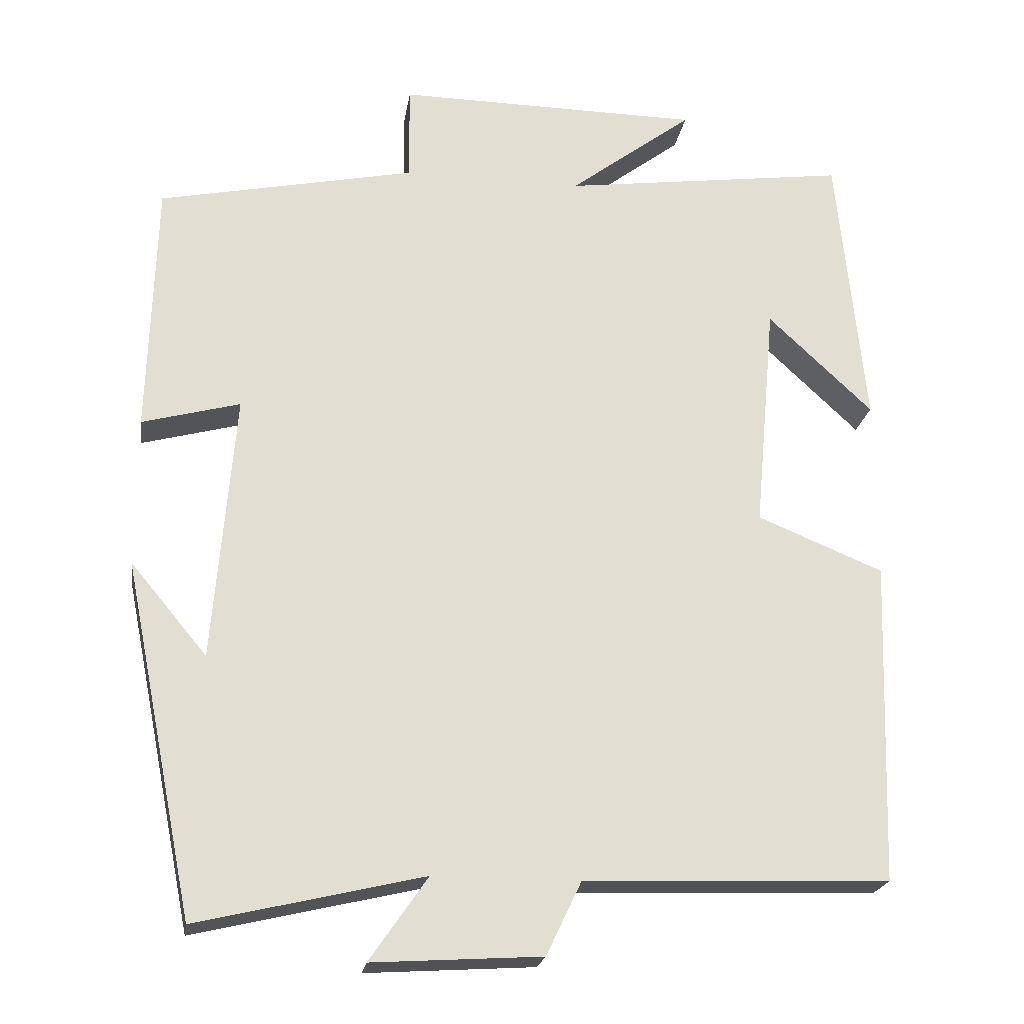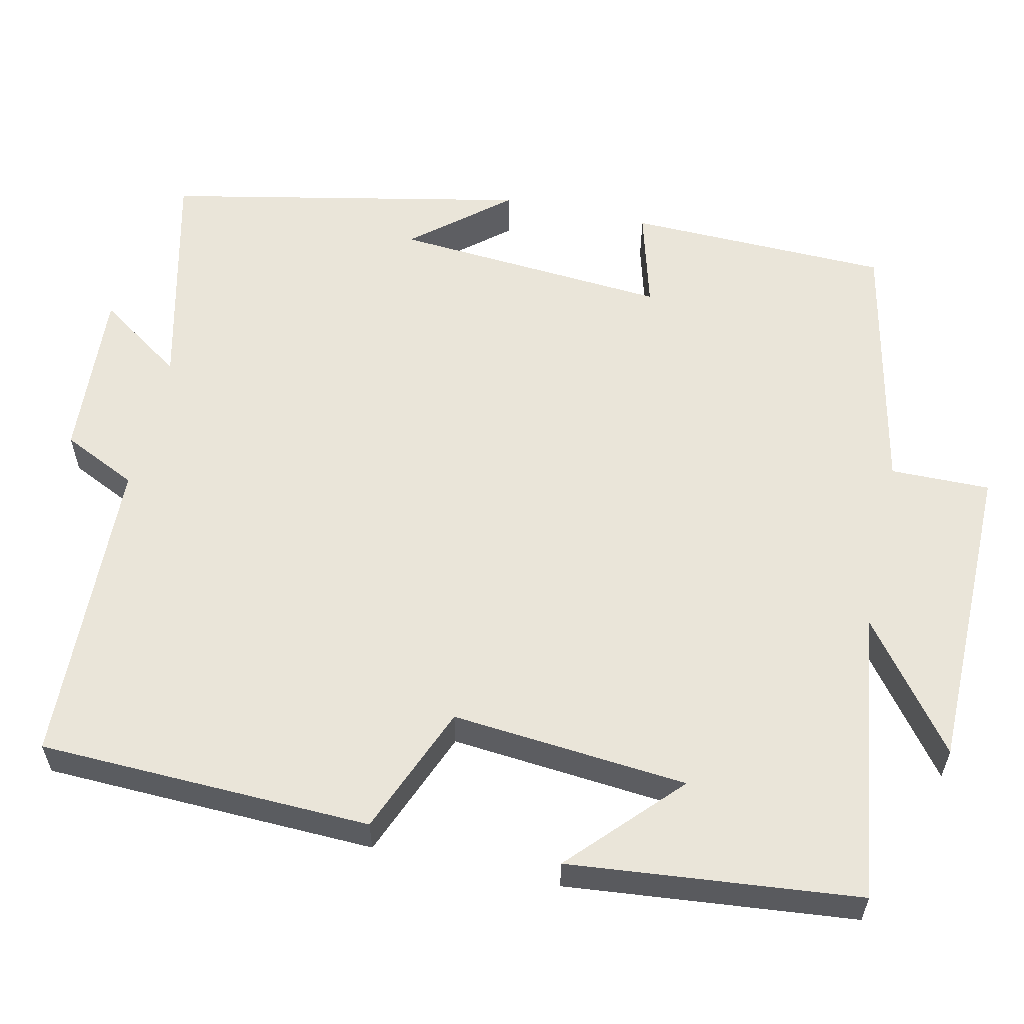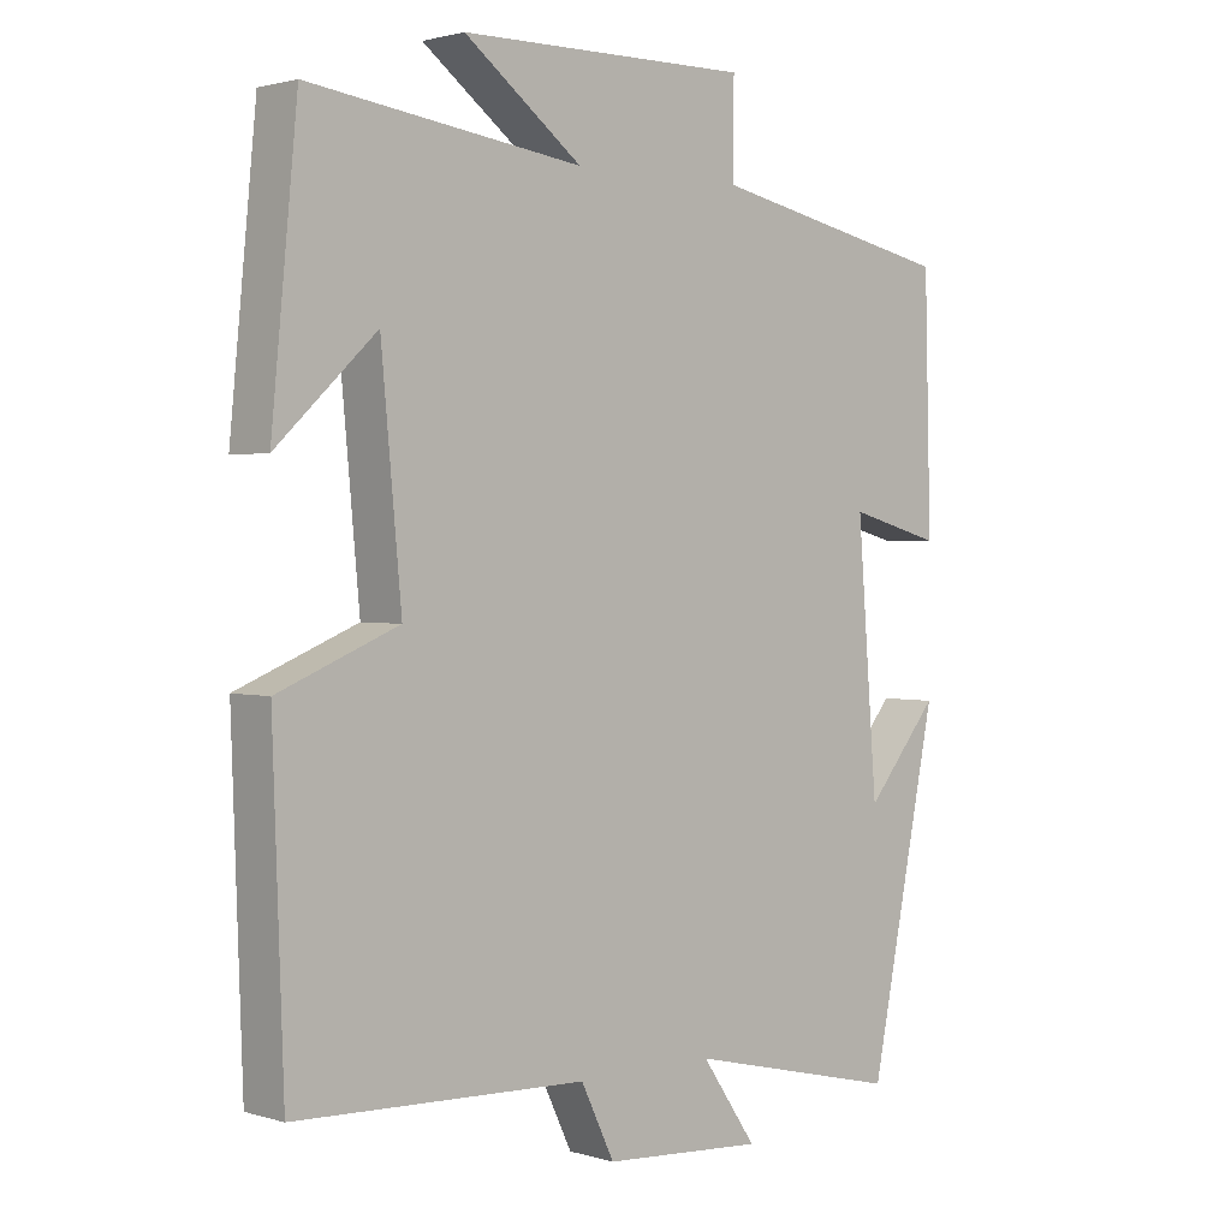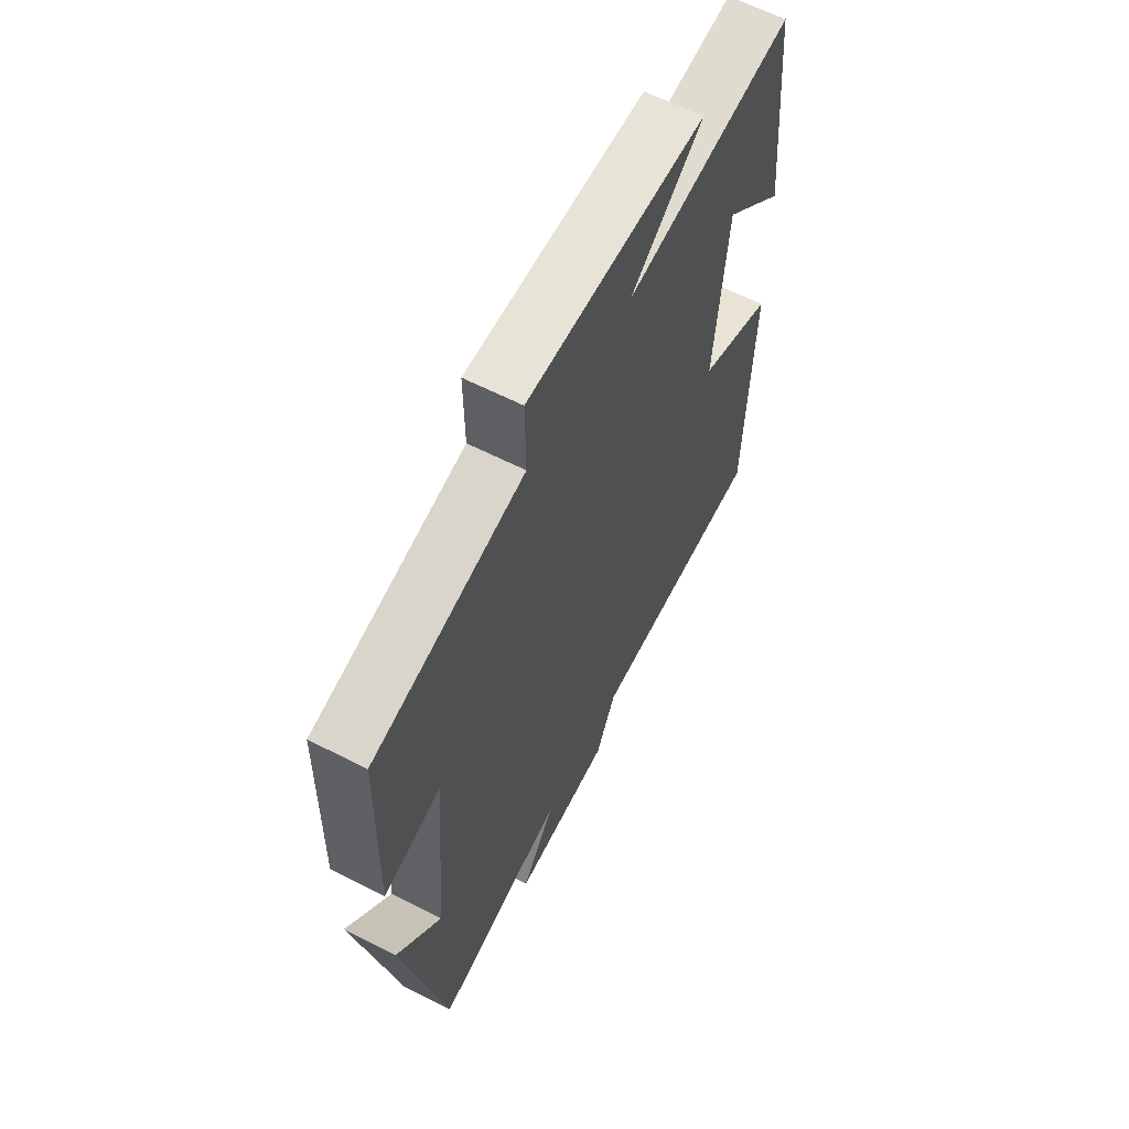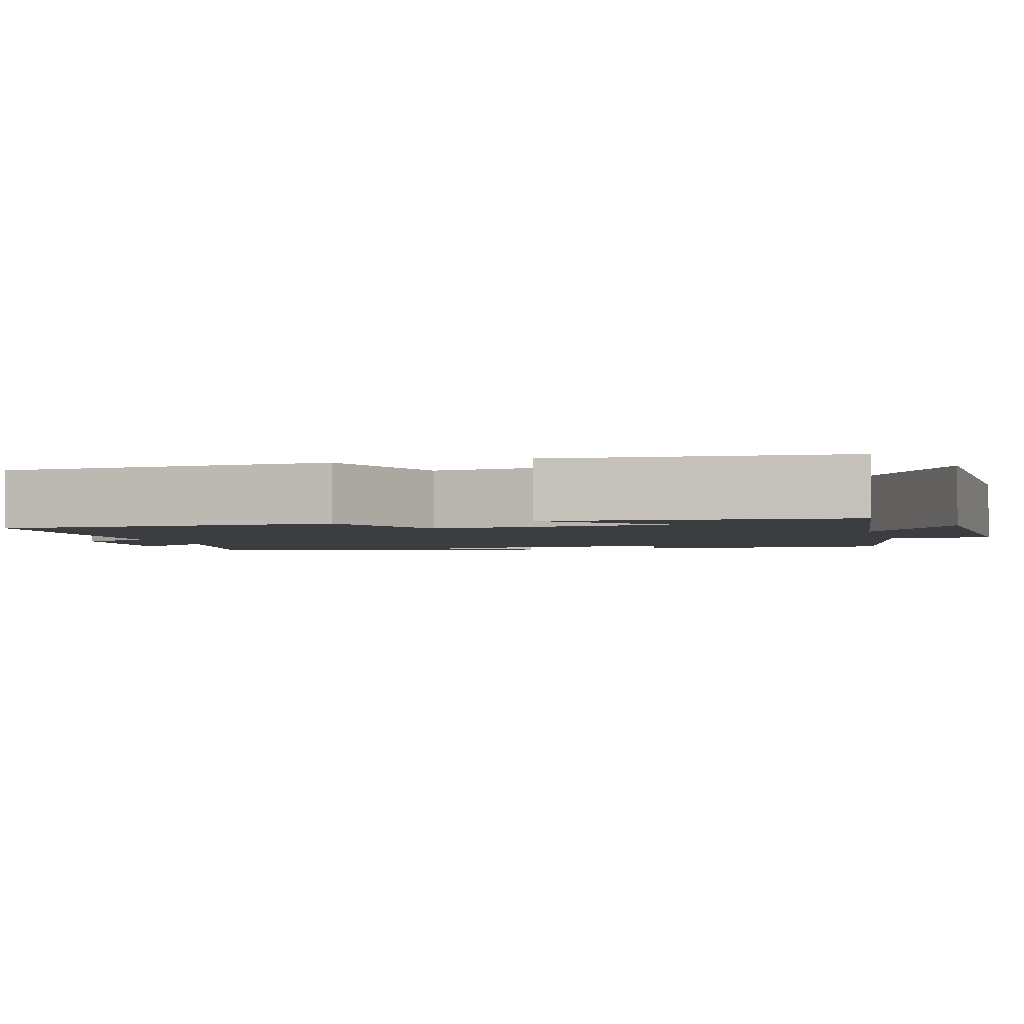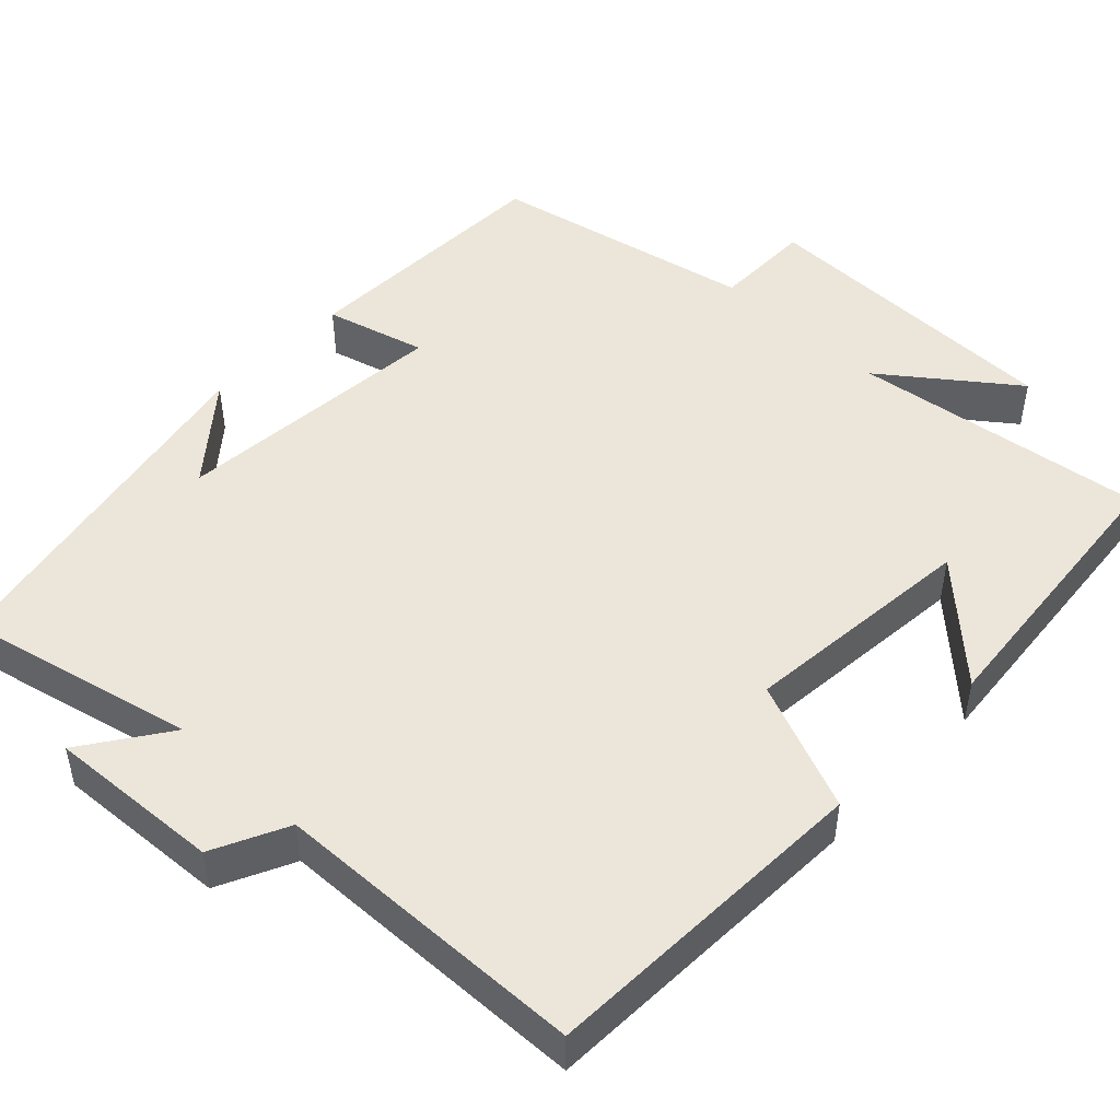
<metadata>
{"format":"obj","ext":"obj","renderer":"f3d","projection":"perspective","resolution":1024,"background":"white","views":[{"elev":-22.0,"azim":171.2,"up":"+Z"},{"elev":58.0,"azim":-77.6,"up":"+Y"},{"elev":1.7,"azim":-43.2,"up":"+Z"},{"elev":62.1,"azim":117.4,"up":"+Z"},{"elev":-2.7,"azim":-73.7,"up":"+Y"},{"elev":48.3,"azim":-136.1,"up":"+Y"}]}
</metadata>
<code>
v 0.406 0.07 -0.57
v 0.109 0.07 -0.5
v 0.185 0.07 -0.61
v -0.037 0.07 -0.596
v -0.083 0.07 -0.5
v -0.485 0.07 -0.486
v -0.5 0.07 -0.06
v -0.334 0.07 0.008
v -0.362 0.07 0.31
v -0.5 0.07 0.18
v -0.464 0.07 0.551
v -0.086 0.07 0.5
v -0.249 0.07 0.624
v 0.153 0.07 0.628
v 0.152 0.07 0.5
v 0.491 0.07 0.429
v 0.5 0.07 0.092
v 0.371 0.07 0.127
v 0.399 0.07 -0.227
v 0.5 0.07 -0.106
v 0.406 0 -0.57
v 0.109 0 -0.5
v 0.185 0 -0.61
v -0.037 0 -0.596
v -0.083 0 -0.5
v -0.485 0 -0.486
v -0.5 0 -0.06
v -0.334 0 0.008
v -0.362 0 0.31
v -0.5 0 0.18
v -0.464 0 0.551
v -0.086 0 0.5
v -0.249 0 0.624
v 0.153 0 0.628
v 0.152 0 0.5
v 0.491 0 0.429
v 0.5 0 0.092
v 0.371 0 0.127
v 0.399 0 -0.227
v 0.5 0 -0.106
f 19 20 1
f 18 19 1 2
f 15 16 17 18
f 15 18 2
f 12 13 14 15
f 12 15 2
f 11 12 2
f 9 10 11
f 9 11 2
f 8 9 2
f 5 6 7 8
f 5 8 2 3
f 3 4 5
f 21 40 39
f 22 21 39 38
f 38 37 36 35
f 22 38 35
f 35 34 33 32
f 22 35 32
f 22 32 31
f 31 30 29
f 22 31 29
f 22 29 28
f 28 27 26 25
f 23 22 28 25
f 25 24 23
f 1 21 22 2
f 2 22 23 3
f 3 23 24 4
f 4 24 25 5
f 5 25 26 6
f 6 26 27 7
f 7 27 28 8
f 8 28 29 9
f 9 29 30 10
f 10 30 31 11
f 11 31 32 12
f 12 32 33 13
f 13 33 34 14
f 14 34 35 15
f 15 35 36 16
f 16 36 37 17
f 17 37 38 18
f 18 38 39 19
f 19 39 40 20
f 20 40 21 1

</code>
